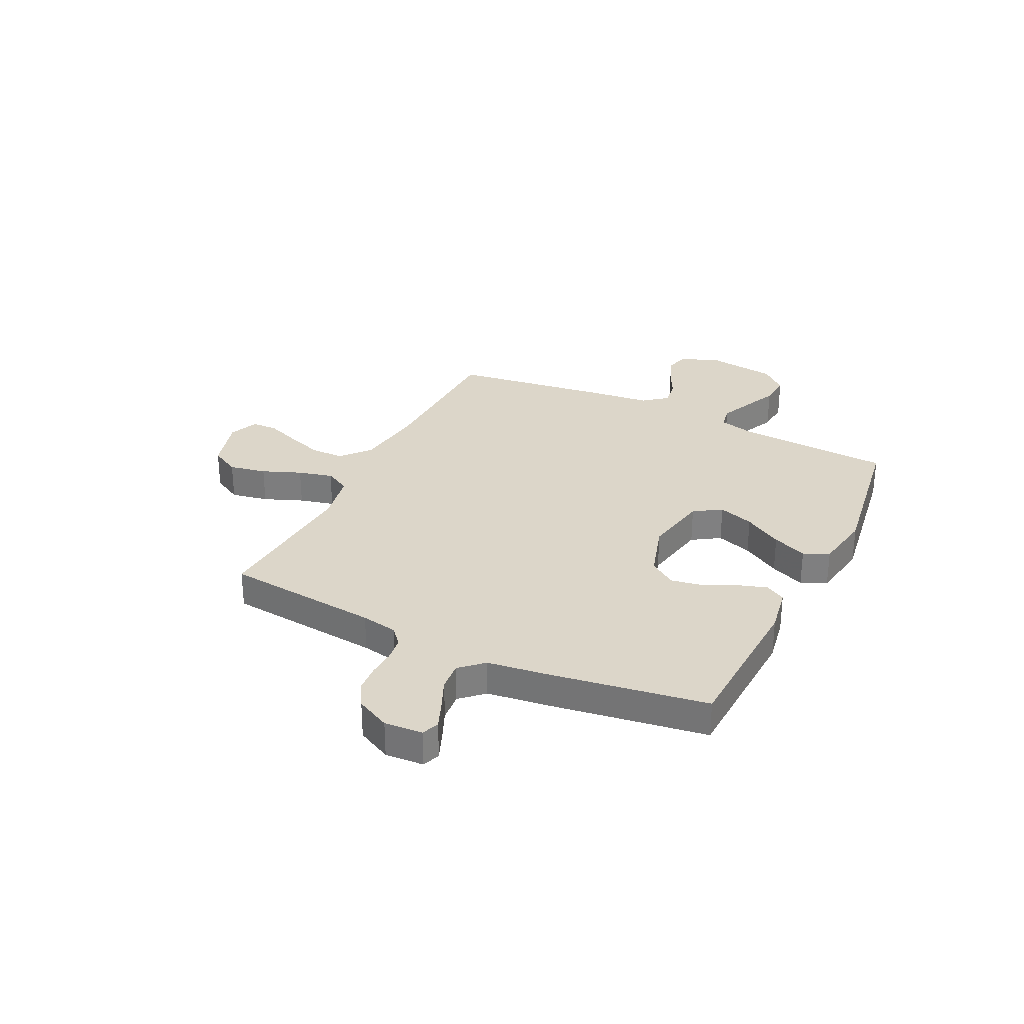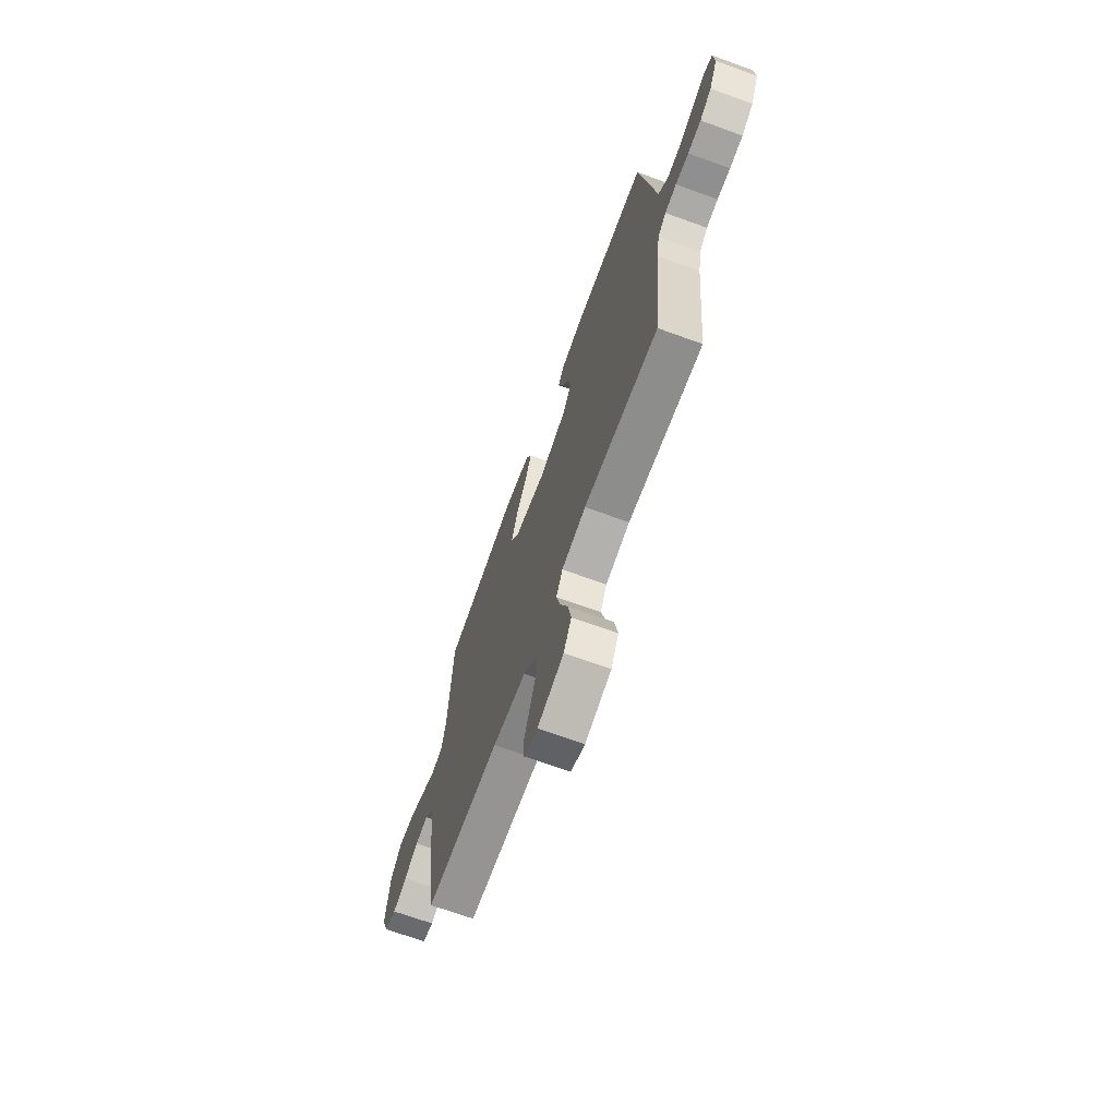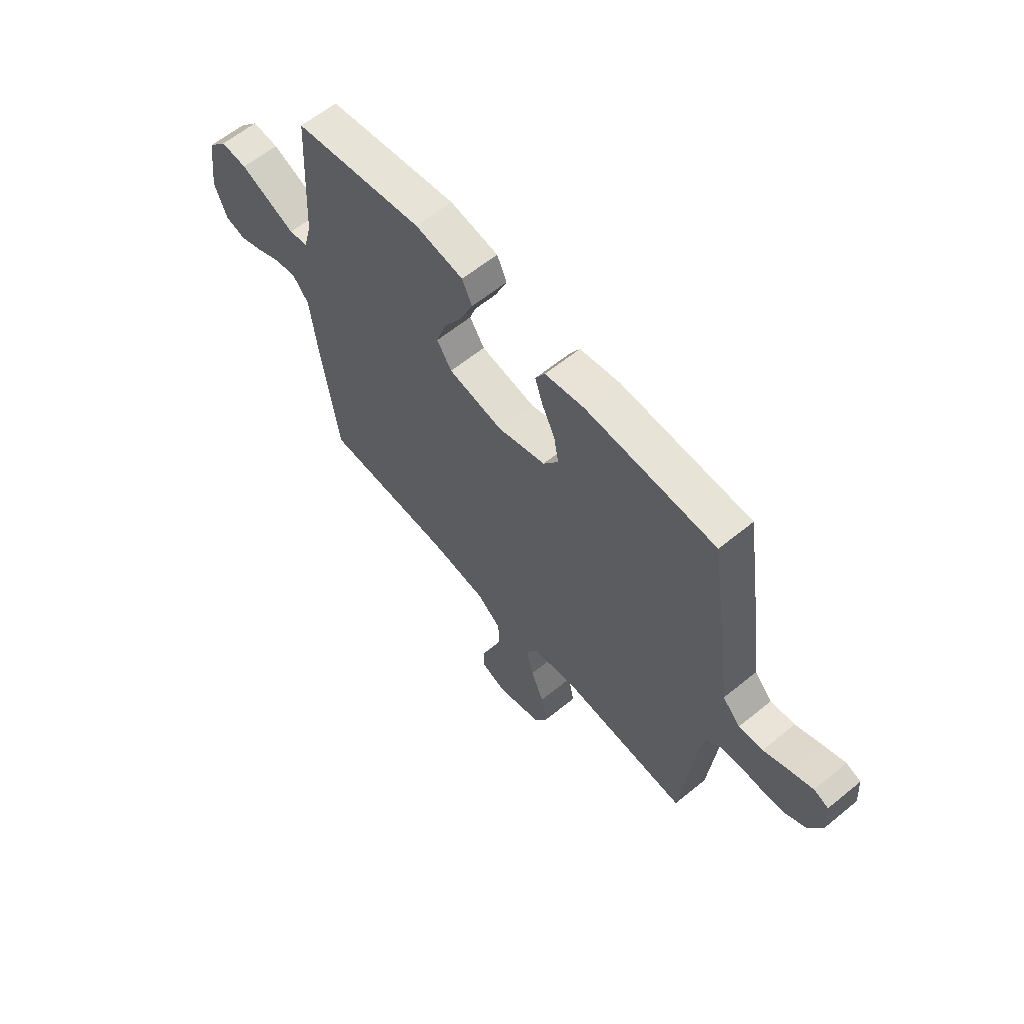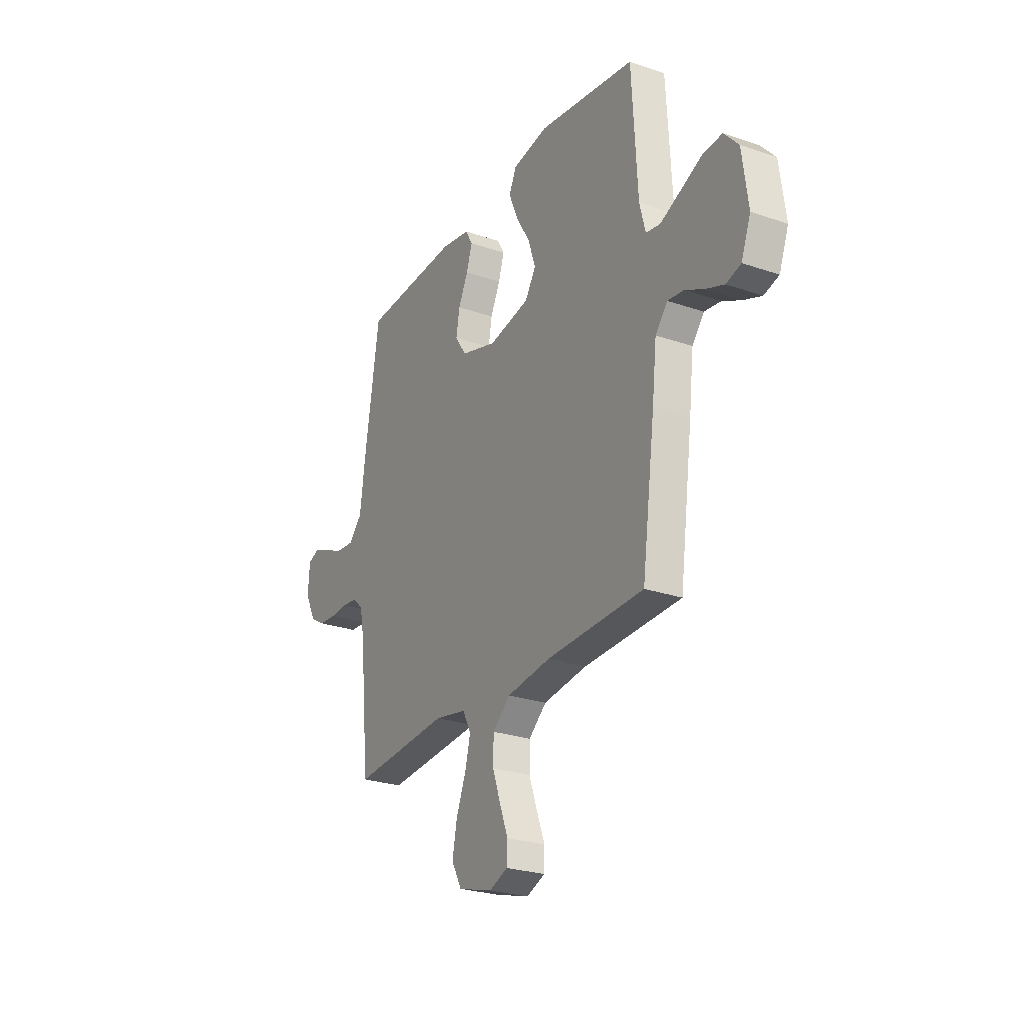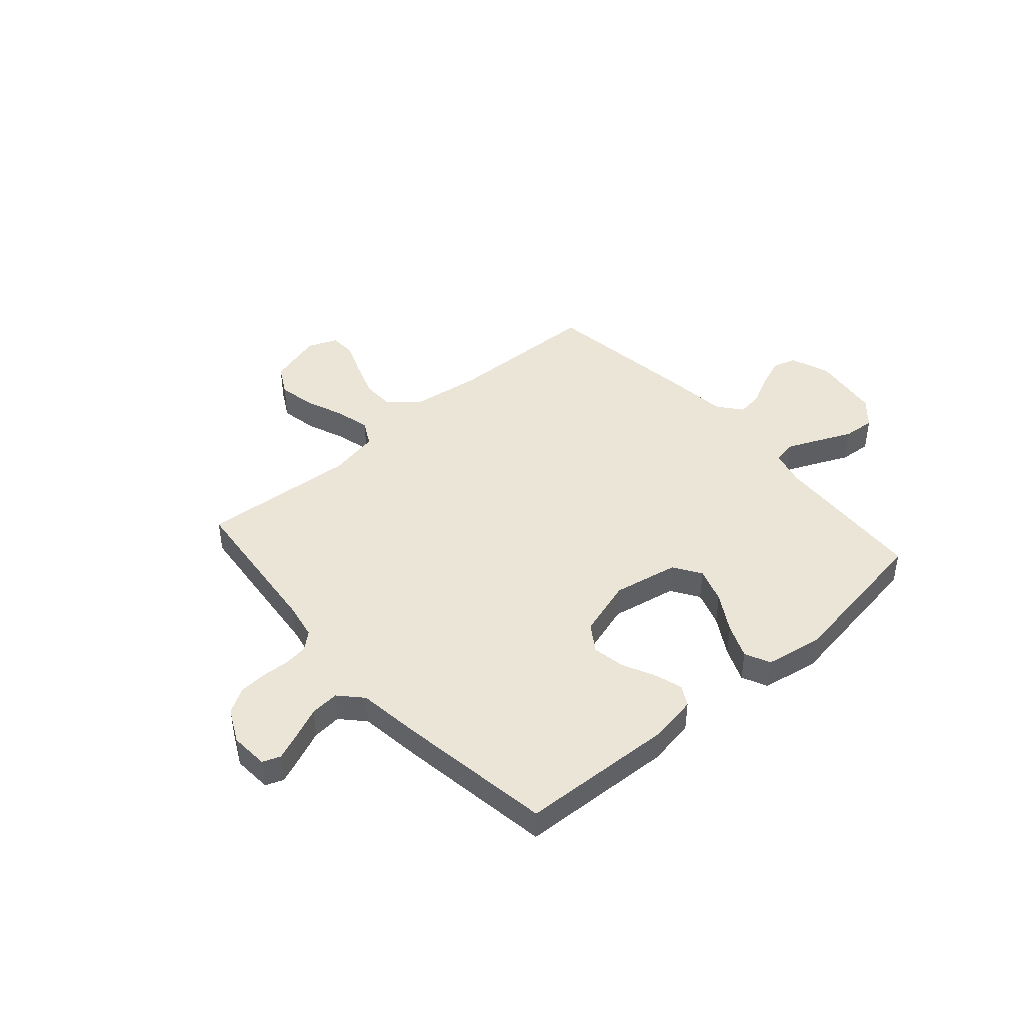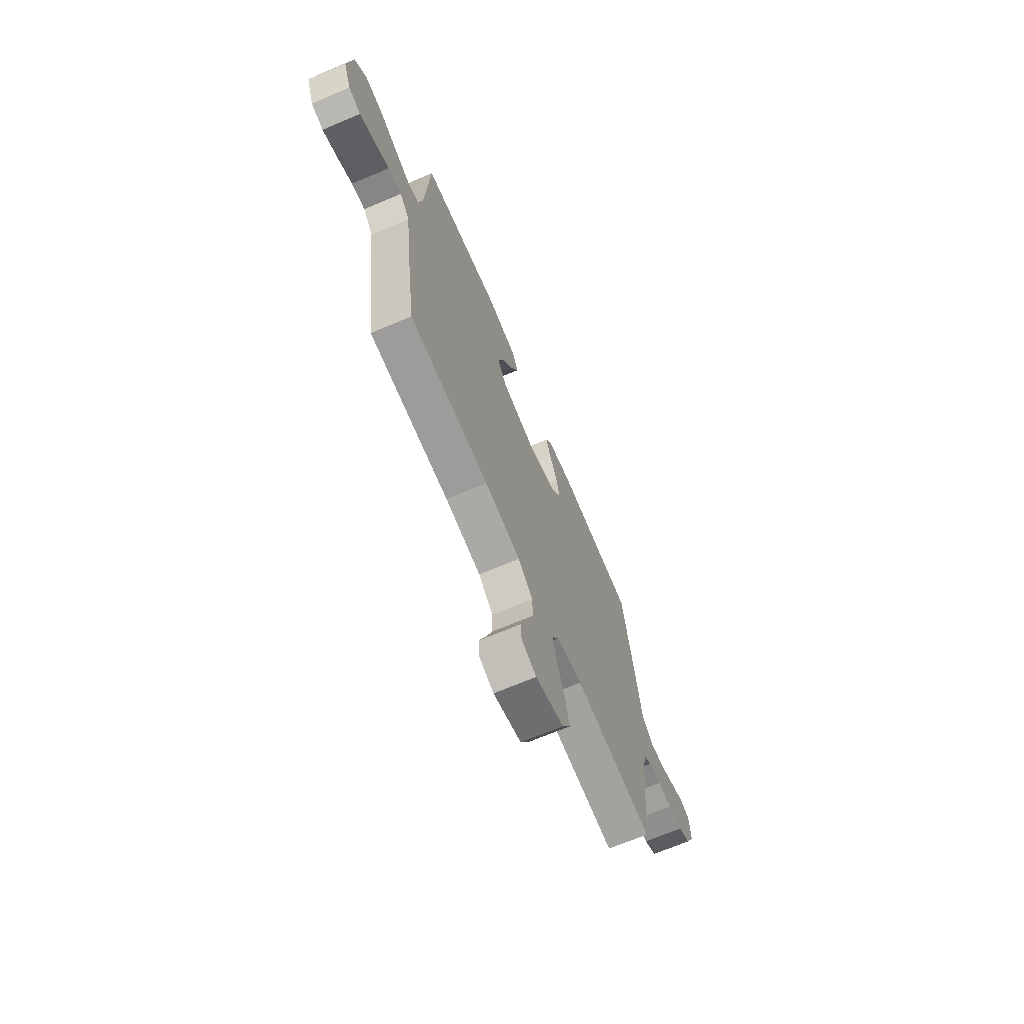
<metadata>
{"format":"obj","ext":"obj","renderer":"f3d","projection":"perspective","resolution":1024,"background":"white","views":[{"elev":30.2,"azim":-63.9,"up":"+Y"},{"elev":-68.6,"azim":-110.0,"up":"+Z"},{"elev":61.4,"azim":-129.7,"up":"+Z"},{"elev":-26.0,"azim":61.3,"up":"+Z"},{"elev":44.0,"azim":-41.2,"up":"+Y"},{"elev":-68.9,"azim":112.9,"up":"+Z"}]}
</metadata>
<code>
v -0.5 0.07 0.5
v -0.2 0.07 0.513
v -0.109 0.07 0.497
v -0.087 0.07 0.458
v -0.105 0.07 0.402
v -0.135 0.07 0.34
v -0.146 0.07 0.278
v -0.111 0.07 0.226
v 0 0.07 0.192
v 0.127 0.07 0.216
v 0.161 0.07 0.269
v 0.138 0.07 0.338
v 0.094 0.07 0.412
v 0.066 0.07 0.479
v 0.089 0.07 0.528
v 0.2 0.07 0.547
v 0.5 0.07 0.5
v 0.517 0.07 0.2
v 0.535 0.07 0.13
v 0.579 0.07 0.122
v 0.641 0.07 0.149
v 0.708 0.07 0.179
v 0.769 0.07 0.184
v 0.814 0.07 0.134
v 0.832 0.07 0
v 0.803 0.07 -0.076
v 0.757 0.07 -0.089
v 0.7 0.07 -0.067
v 0.643 0.07 -0.038
v 0.592 0.07 -0.031
v 0.555 0.07 -0.076
v 0.541 0.07 -0.2
v 0.5 0.07 -0.5
v 0.2 0.07 -0.508
v 0.065 0.07 -0.526
v 0.01 0.07 -0.573
v 0.009 0.07 -0.638
v 0.034 0.07 -0.709
v 0.059 0.07 -0.775
v 0.057 0.07 -0.825
v 0 0.07 -0.848
v -0.106 0.07 -0.817
v -0.137 0.07 -0.76
v -0.123 0.07 -0.688
v -0.093 0.07 -0.613
v -0.076 0.07 -0.546
v -0.102 0.07 -0.497
v -0.2 0.07 -0.478
v -0.5 0.07 -0.5
v -0.53 0.07 -0.2
v -0.543 0.07 -0.13
v -0.576 0.07 -0.101
v -0.623 0.07 -0.095
v -0.676 0.07 -0.098
v -0.73 0.07 -0.094
v -0.777 0.07 -0.066
v -0.81 0.07 0
v -0.805 0.07 0.074
v -0.771 0.07 0.087
v -0.719 0.07 0.066
v -0.659 0.07 0.04
v -0.603 0.07 0.035
v -0.562 0.07 0.079
v -0.546 0.07 0.2
v -0.5 0 0.5
v -0.2 0 0.513
v -0.109 0 0.497
v -0.087 0 0.458
v -0.105 0 0.402
v -0.135 0 0.34
v -0.146 0 0.278
v -0.111 0 0.226
v 0 0 0.192
v 0.127 0 0.216
v 0.161 0 0.269
v 0.138 0 0.338
v 0.094 0 0.412
v 0.066 0 0.479
v 0.089 0 0.528
v 0.2 0 0.547
v 0.5 0 0.5
v 0.517 0 0.2
v 0.535 0 0.13
v 0.579 0 0.122
v 0.641 0 0.149
v 0.708 0 0.179
v 0.769 0 0.184
v 0.814 0 0.134
v 0.832 0 0
v 0.803 0 -0.076
v 0.757 0 -0.089
v 0.7 0 -0.067
v 0.643 0 -0.038
v 0.592 0 -0.031
v 0.555 0 -0.076
v 0.541 0 -0.2
v 0.5 0 -0.5
v 0.2 0 -0.508
v 0.065 0 -0.526
v 0.01 0 -0.573
v 0.009 0 -0.638
v 0.034 0 -0.709
v 0.059 0 -0.775
v 0.057 0 -0.825
v 0 0 -0.848
v -0.106 0 -0.817
v -0.137 0 -0.76
v -0.123 0 -0.688
v -0.093 0 -0.613
v -0.076 0 -0.546
v -0.102 0 -0.497
v -0.2 0 -0.478
v -0.5 0 -0.5
v -0.53 0 -0.2
v -0.543 0 -0.13
v -0.576 0 -0.101
v -0.623 0 -0.095
v -0.676 0 -0.098
v -0.73 0 -0.094
v -0.777 0 -0.066
v -0.81 0 0
v -0.805 0 0.074
v -0.771 0 0.087
v -0.719 0 0.066
v -0.659 0 0.04
v -0.603 0 0.035
v -0.562 0 0.079
v -0.546 0 0.2
f 4 5 6
f 3 4 6
f 2 3 6
f 1 2 6
f 64 1 6
f 63 64 6
f 62 63 6 7
f 59 60 61
f 58 59 61
f 57 58 61
f 56 57 61
f 55 56 61
f 54 55 61
f 53 54 61
f 52 53 61 62
f 62 7 8
f 52 62 8
f 51 52 8
f 48 49 50
f 51 8 9
f 50 51 9
f 48 50 9
f 47 48 9
f 43 44 45
f 42 43 45
f 41 42 45
f 40 41 45
f 39 40 45
f 38 39 45
f 37 38 45 46
f 46 47 9
f 37 46 9
f 36 37 9
f 31 32 33 34
f 31 34 35
f 36 9 10
f 35 36 10
f 31 35 10
f 30 31 10
f 27 28 29
f 26 27 29
f 25 26 29
f 24 25 29
f 23 24 29
f 22 23 29
f 21 22 29
f 20 21 29 30
f 16 17 18
f 15 16 18
f 14 15 18
f 13 14 18
f 12 13 18
f 11 12 18 19
f 10 11 19
f 30 10 19
f 19 20 30
f 70 69 68
f 70 68 67
f 70 67 66
f 70 66 65
f 70 65 128
f 70 128 127
f 71 70 127 126
f 125 124 123
f 125 123 122
f 125 122 121
f 125 121 120
f 125 120 119
f 125 119 118
f 125 118 117
f 126 125 117 116
f 72 71 126
f 72 126 116
f 72 116 115
f 114 113 112
f 73 72 115
f 73 115 114
f 73 114 112
f 73 112 111
f 109 108 107
f 109 107 106
f 109 106 105
f 109 105 104
f 109 104 103
f 109 103 102
f 110 109 102 101
f 73 111 110
f 73 110 101
f 73 101 100
f 98 97 96 95
f 99 98 95
f 74 73 100
f 74 100 99
f 74 99 95
f 74 95 94
f 93 92 91
f 93 91 90
f 93 90 89
f 93 89 88
f 93 88 87
f 93 87 86
f 93 86 85
f 94 93 85 84
f 82 81 80
f 82 80 79
f 82 79 78
f 82 78 77
f 82 77 76
f 83 82 76 75
f 83 75 74
f 83 74 94
f 94 84 83
f 1 65 66 2
f 2 66 67 3
f 3 67 68 4
f 4 68 69 5
f 5 69 70 6
f 6 70 71 7
f 7 71 72 8
f 8 72 73 9
f 9 73 74 10
f 10 74 75 11
f 11 75 76 12
f 12 76 77 13
f 13 77 78 14
f 14 78 79 15
f 15 79 80 16
f 16 80 81 17
f 17 81 82 18
f 18 82 83 19
f 19 83 84 20
f 20 84 85 21
f 21 85 86 22
f 22 86 87 23
f 23 87 88 24
f 24 88 89 25
f 25 89 90 26
f 26 90 91 27
f 27 91 92 28
f 28 92 93 29
f 29 93 94 30
f 30 94 95 31
f 31 95 96 32
f 32 96 97 33
f 33 97 98 34
f 34 98 99 35
f 35 99 100 36
f 36 100 101 37
f 37 101 102 38
f 38 102 103 39
f 39 103 104 40
f 40 104 105 41
f 41 105 106 42
f 42 106 107 43
f 43 107 108 44
f 44 108 109 45
f 45 109 110 46
f 46 110 111 47
f 47 111 112 48
f 48 112 113 49
f 49 113 114 50
f 50 114 115 51
f 51 115 116 52
f 52 116 117 53
f 53 117 118 54
f 54 118 119 55
f 55 119 120 56
f 56 120 121 57
f 57 121 122 58
f 58 122 123 59
f 59 123 124 60
f 60 124 125 61
f 61 125 126 62
f 62 126 127 63
f 63 127 128 64
f 64 128 65 1

</code>
